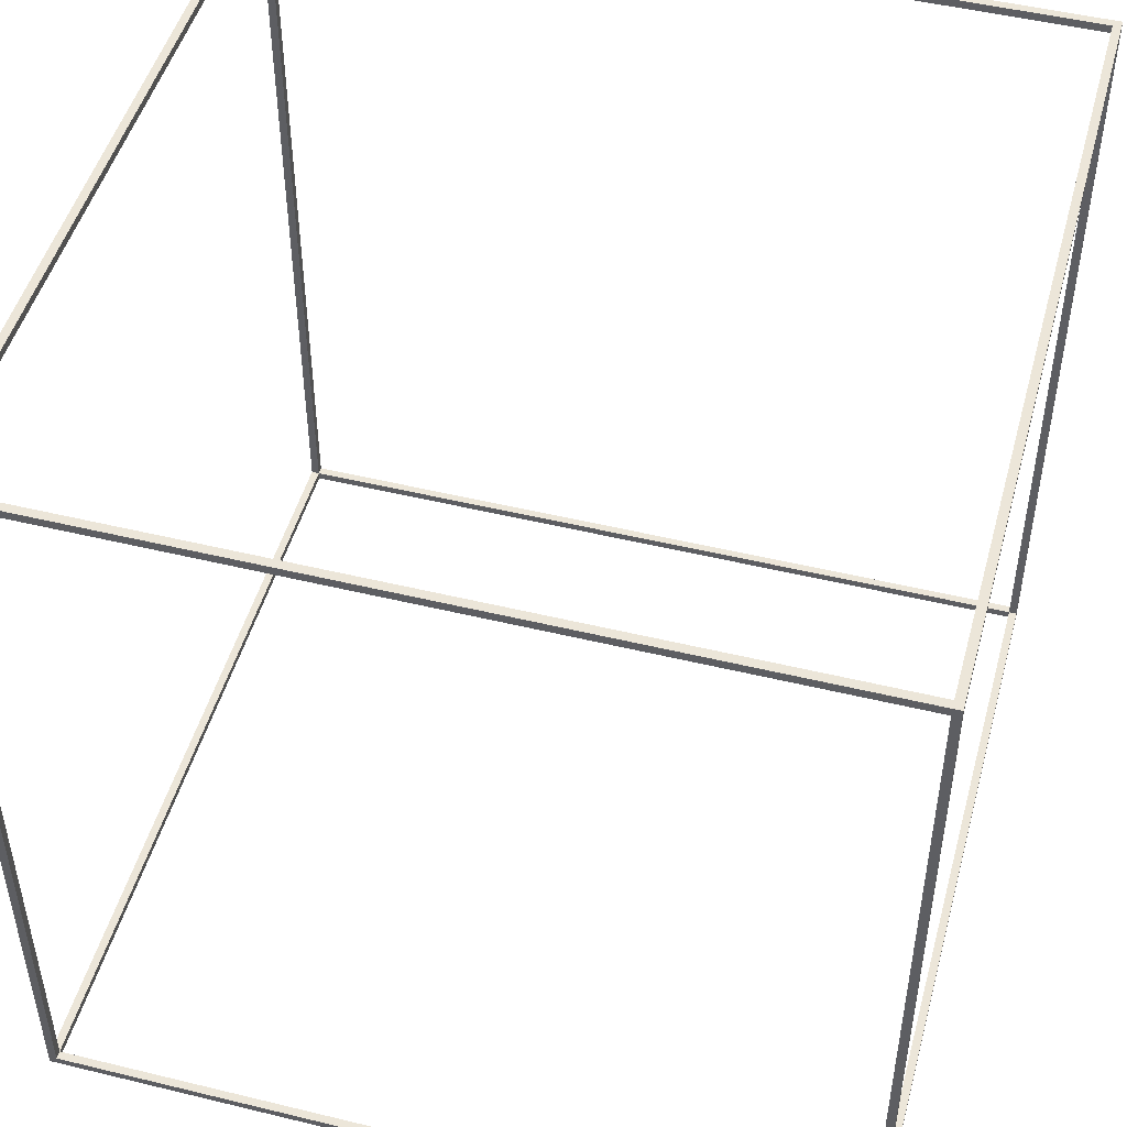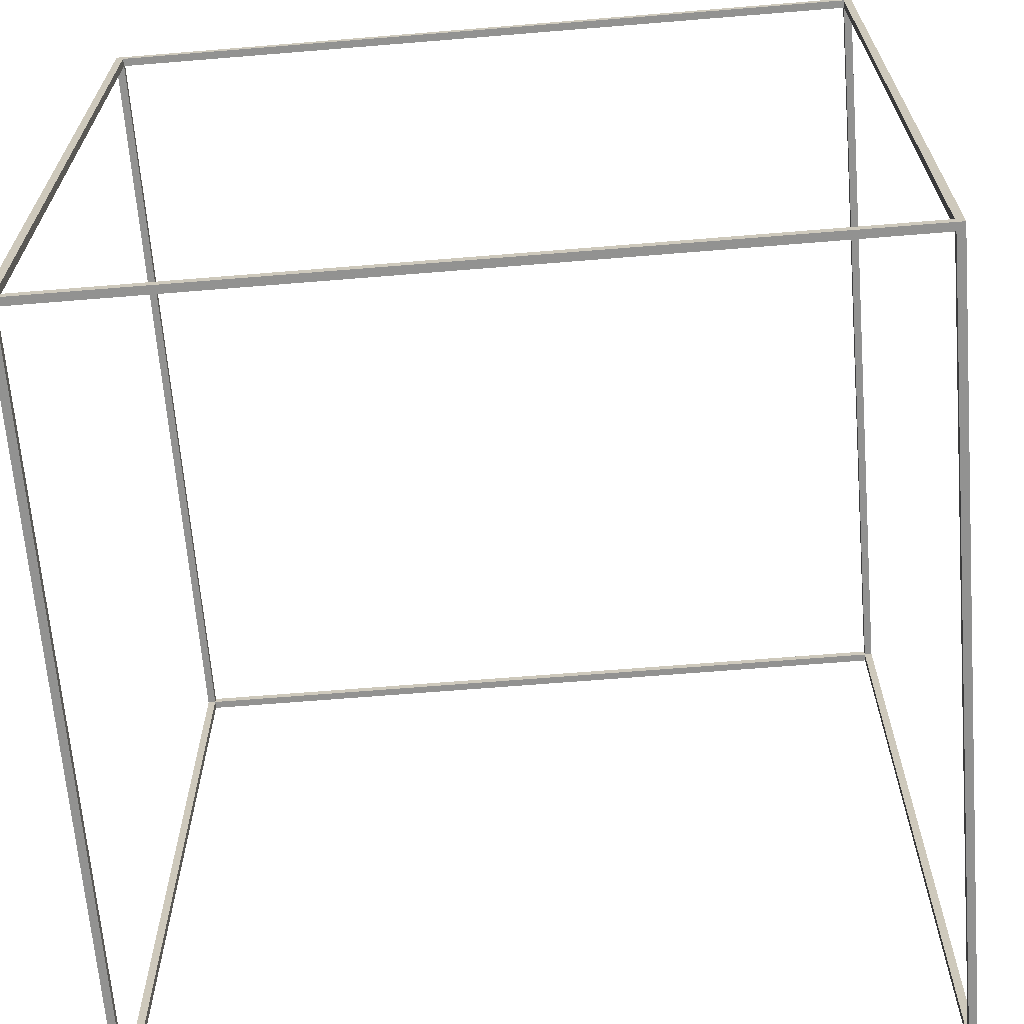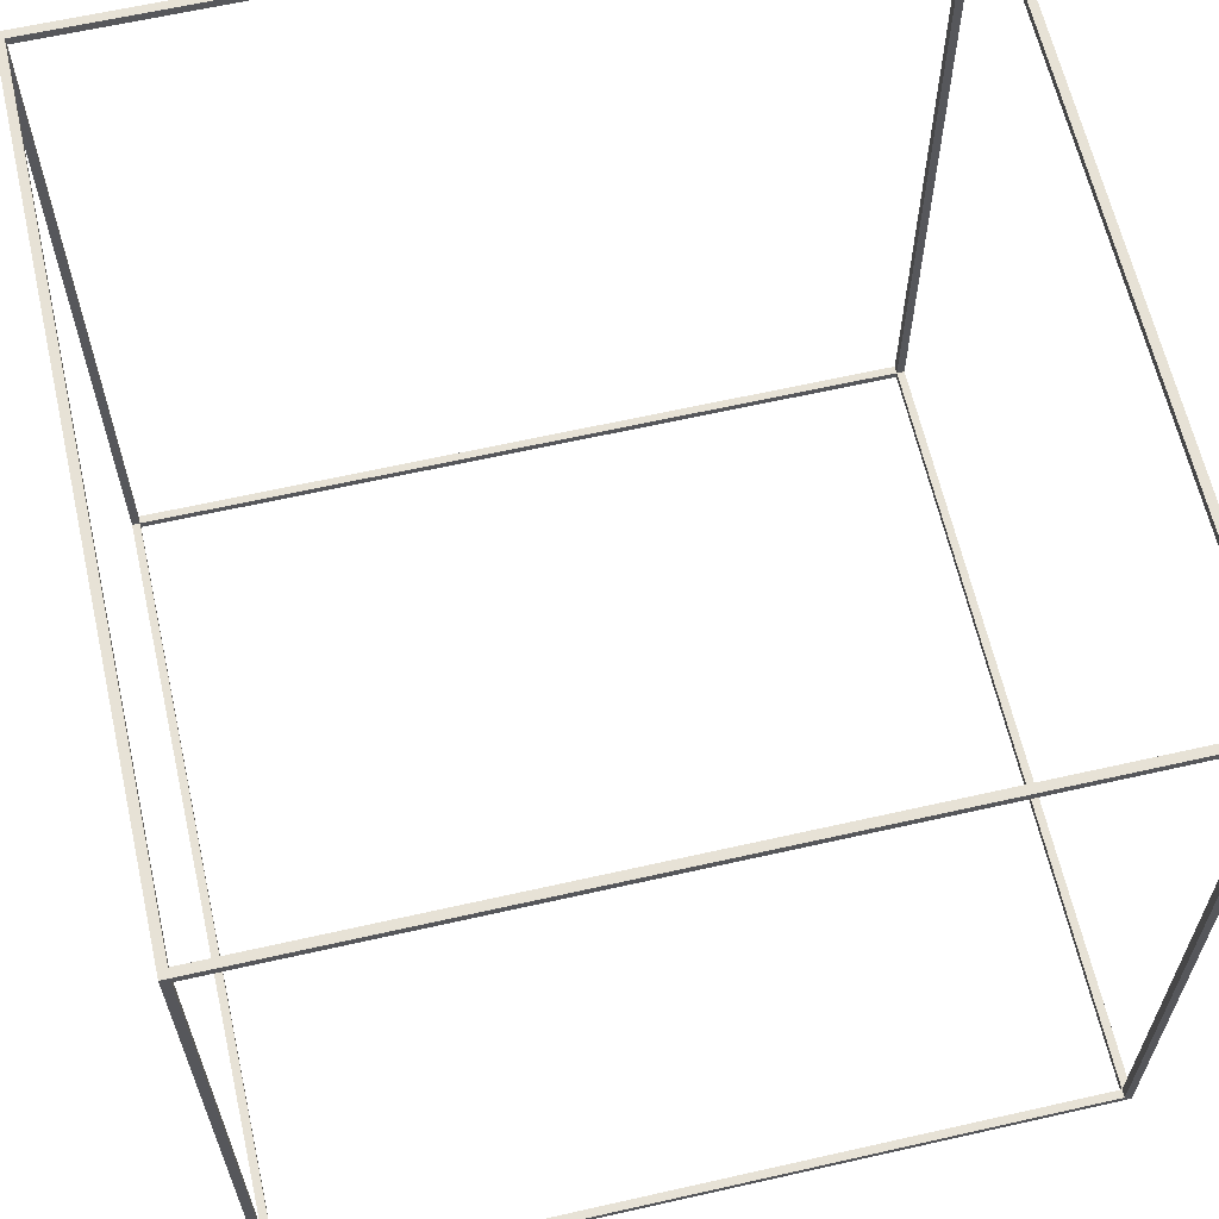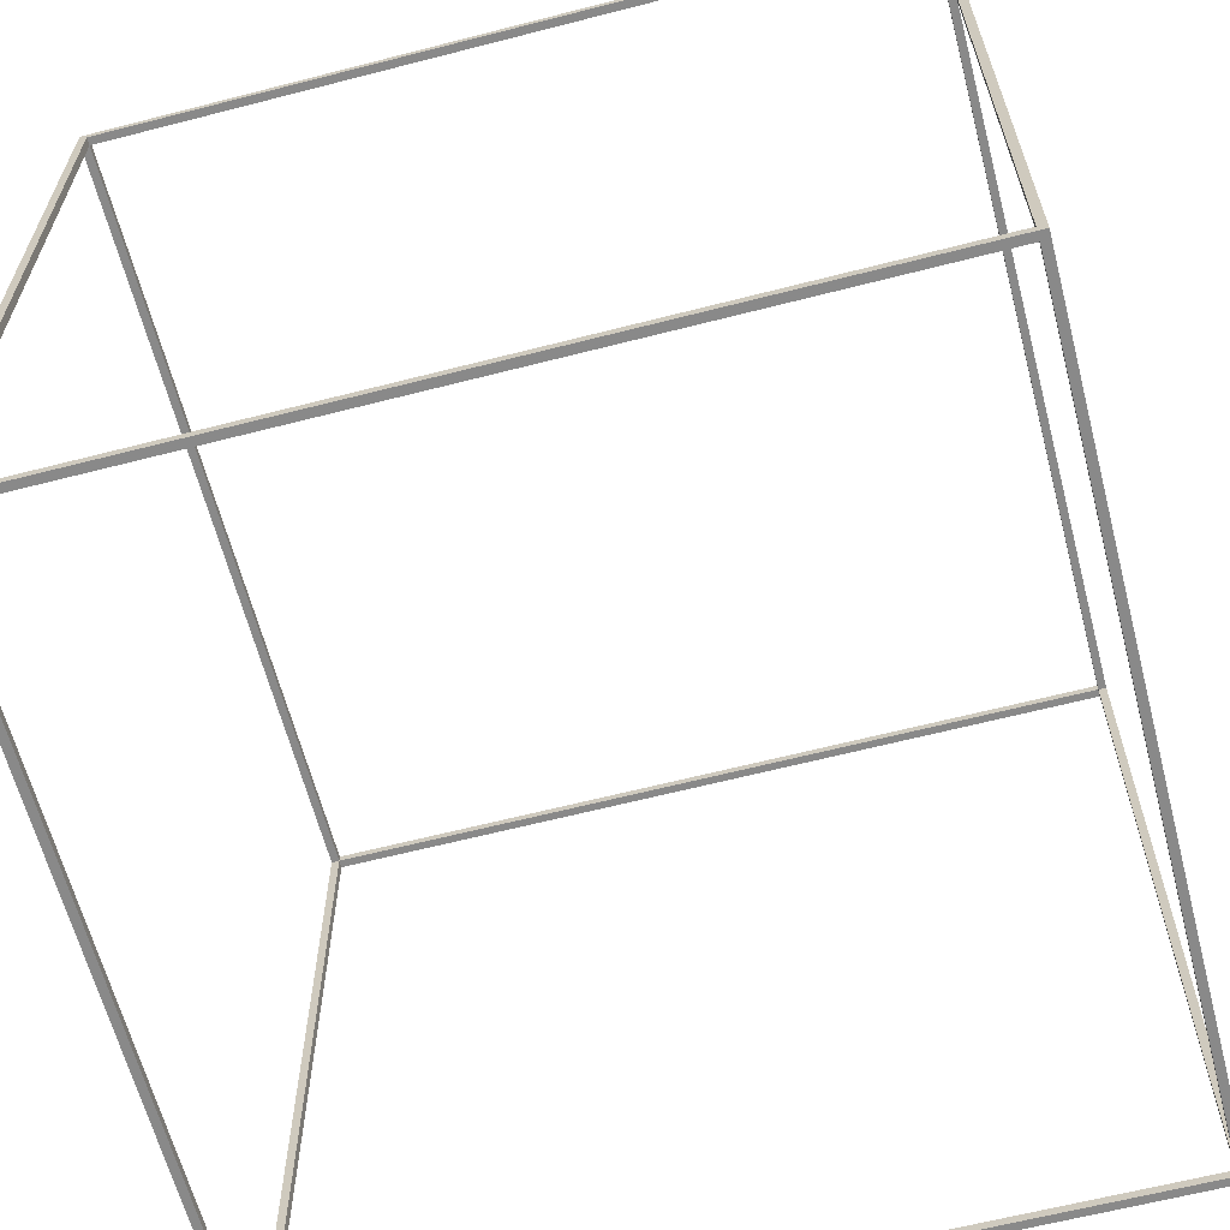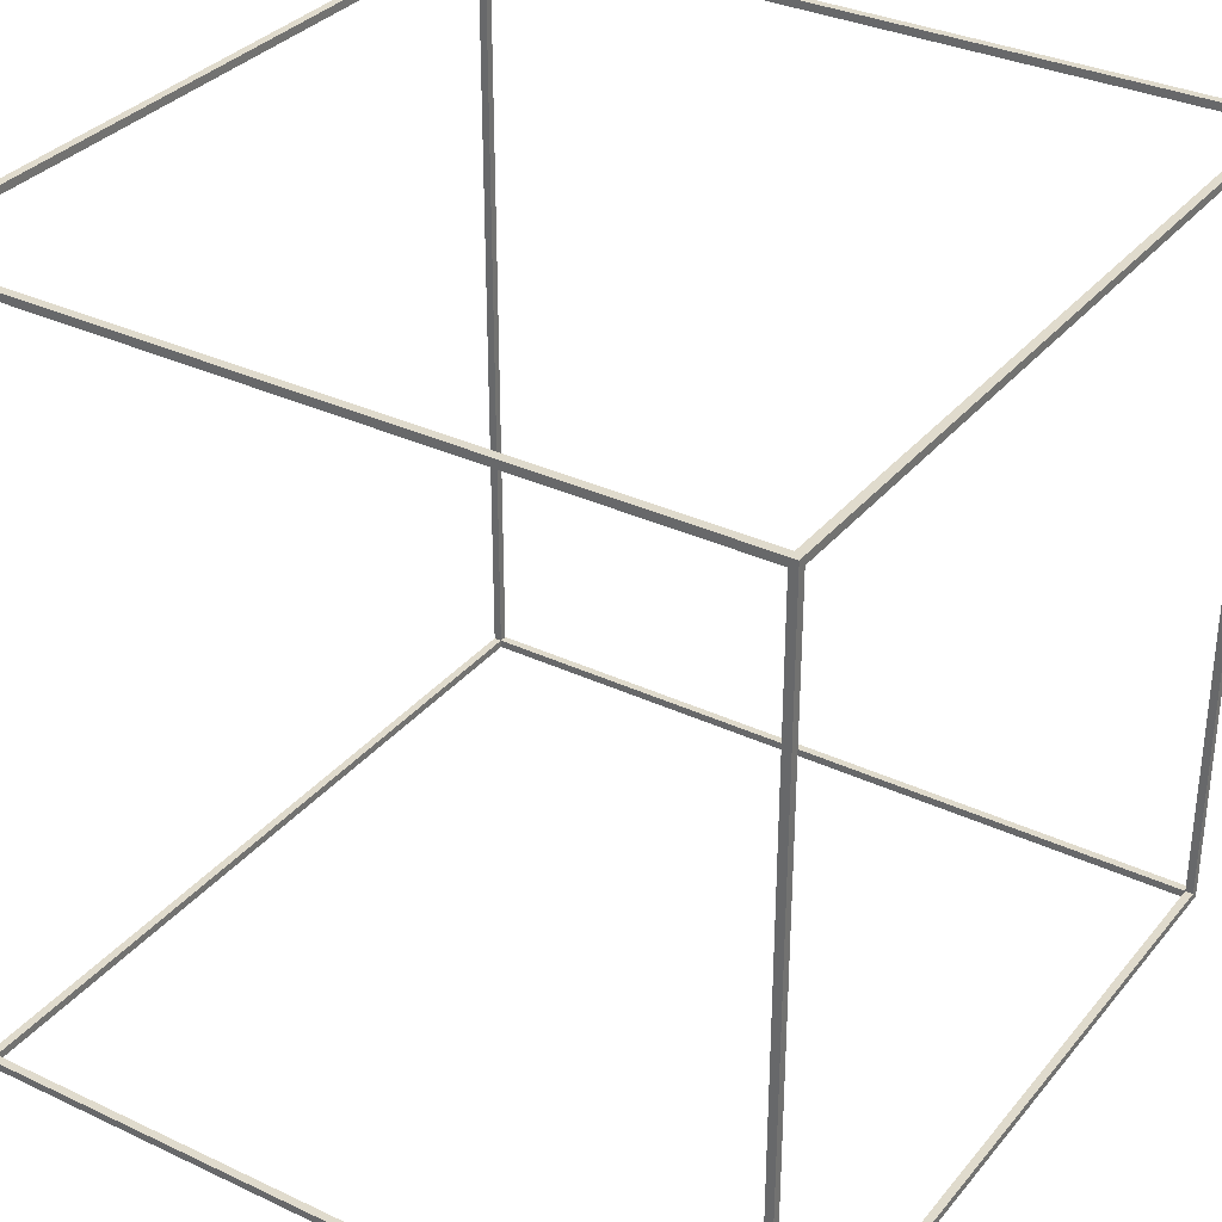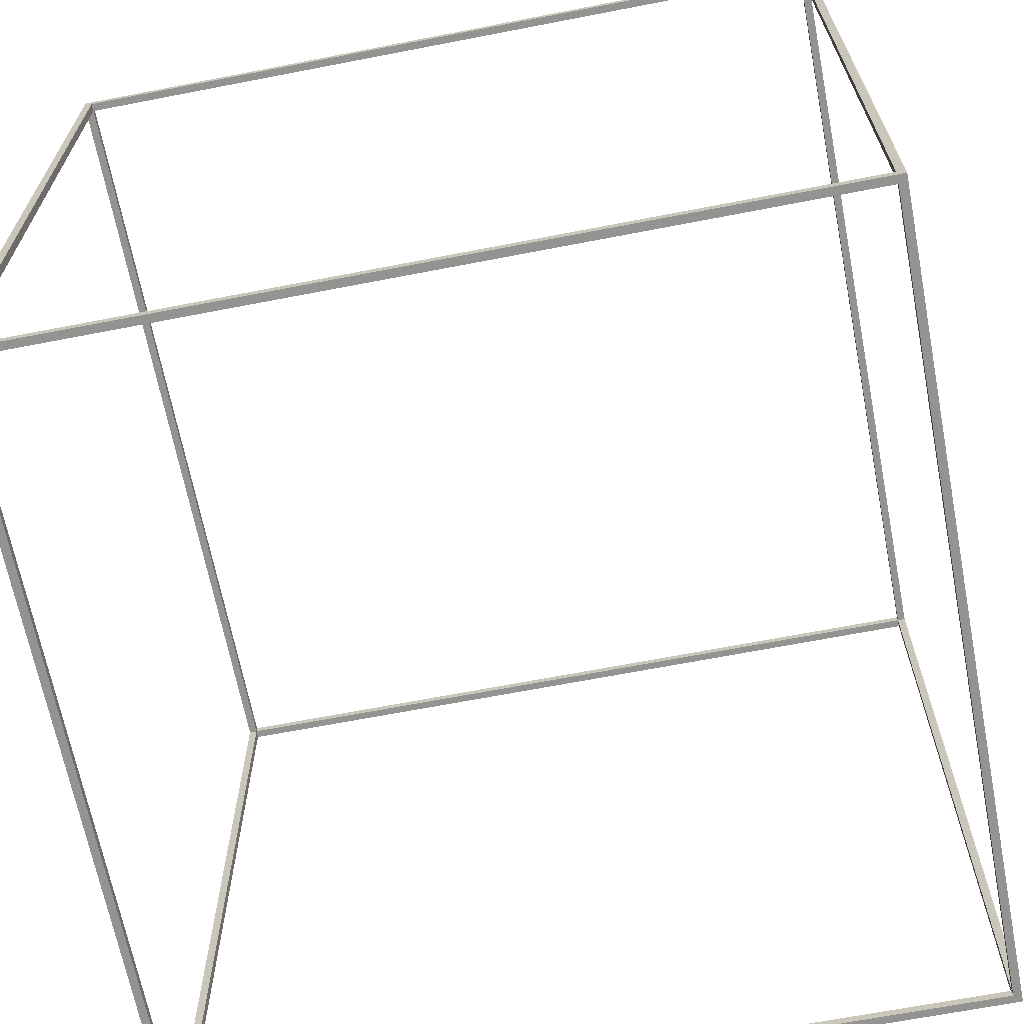
<metadata>
{"format":"obj","ext":"obj","renderer":"f3d","projection":"perspective","resolution":1024,"background":"white","views":[{"elev":48.6,"azim":-74.8,"up":"+Y"},{"elev":-66.3,"azim":4.7,"up":"+Y"},{"elev":63.2,"azim":-102.9,"up":"+Z"},{"elev":-63.2,"azim":-165.4,"up":"+Y"},{"elev":33.2,"azim":-147.1,"up":"+Z"},{"elev":-66.6,"azim":101.0,"up":"+Z"}]}
</metadata>
<code>
o mainCube_Cube.007
v -0.98 -0.98 0.98
v -0.98 0.98 0.98
v -0.98 -0.98 -0.98
v -0.98 0.98 -0.98
v 0.98 -0.98 0.98
v 0.98 0.98 0.98
v 0.98 -0.98 -0.98
v 0.98 0.98 -0.98
v -1 -1 1
v -1 1 1
v -1 -1 -1
v -1 1 -1
v 1 -1 1
v 1 1 1
v 1 -1 -1
v 1 1 -1
v -0.98 0.98 -1
v -0.98 -0.98 -1
v -0.98 1 -0.98
v -0.98 1 0.98
v -0.98 0.98 1
v -0.98 -0.98 1
v -1 -0.98 0.98
v -1 -0.98 -0.98
v -1 0.98 -0.98
v -1 0.98 0.98
v 0.98 1 -0.98
v 0.98 1 0.98
v -0.98 -1 -0.98
v -0.98 -1 0.98
v 0.98 -1 0.98
v 0.98 0.98 -1
v 0.98 -0.98 -1
v 0.98 -0.98 1
v 0.98 -1 -0.98
v 0.98 0.98 1
v 1 0.98 -0.98
v 1 0.98 0.98
v 1 -0.98 0.98
v 1 -0.98 -0.98
f 26 4 2
f 32 7 8
f 37 6 8
f 22 5 1
f 31 1 5
f 28 8 6
f 33 3 7
f 17 8 4
f 18 4 3
f 40 8 7
f 38 5 6
f 39 7 5
f 19 2 4
f 20 6 2
f 27 4 8
f 36 2 6
f 34 6 5
f 21 1 2
f 24 1 3
f 25 3 4
f 23 2 1
f 29 7 3
f 30 3 1
f 35 5 7
f 12 26 10
f 18 15 11
f 37 15 16
f 22 10 9
f 15 29 11
f 12 27 16
f 31 9 30
f 21 14 10
f 13 38 14
f 18 12 17
f 11 23 24
f 19 10 20
f 9 34 22
f 36 13 14
f 14 37 16
f 13 40 39
f 30 11 29
f 35 13 31
f 20 14 28
f 28 16 27
f 16 17 12
f 15 32 16
f 10 23 9
f 11 25 12
f 26 25 4
f 32 33 7
f 37 38 6
f 22 34 5
f 31 30 1
f 28 27 8
f 33 18 3
f 17 32 8
f 18 17 4
f 40 37 8
f 38 39 5
f 39 40 7
f 19 20 2
f 20 28 6
f 27 19 4
f 36 21 2
f 34 36 6
f 21 22 1
f 24 23 1
f 25 24 3
f 23 26 2
f 29 35 7
f 30 29 3
f 35 31 5
f 12 25 26
f 18 33 15
f 37 40 15
f 22 21 10
f 15 35 29
f 12 19 27
f 31 13 9
f 21 36 14
f 13 39 38
f 18 11 12
f 11 9 23
f 19 12 10
f 9 13 34
f 36 34 13
f 14 38 37
f 13 15 40
f 30 9 11
f 35 15 13
f 20 10 14
f 28 14 16
f 16 32 17
f 15 33 32
f 10 26 23
f 11 24 25

</code>
